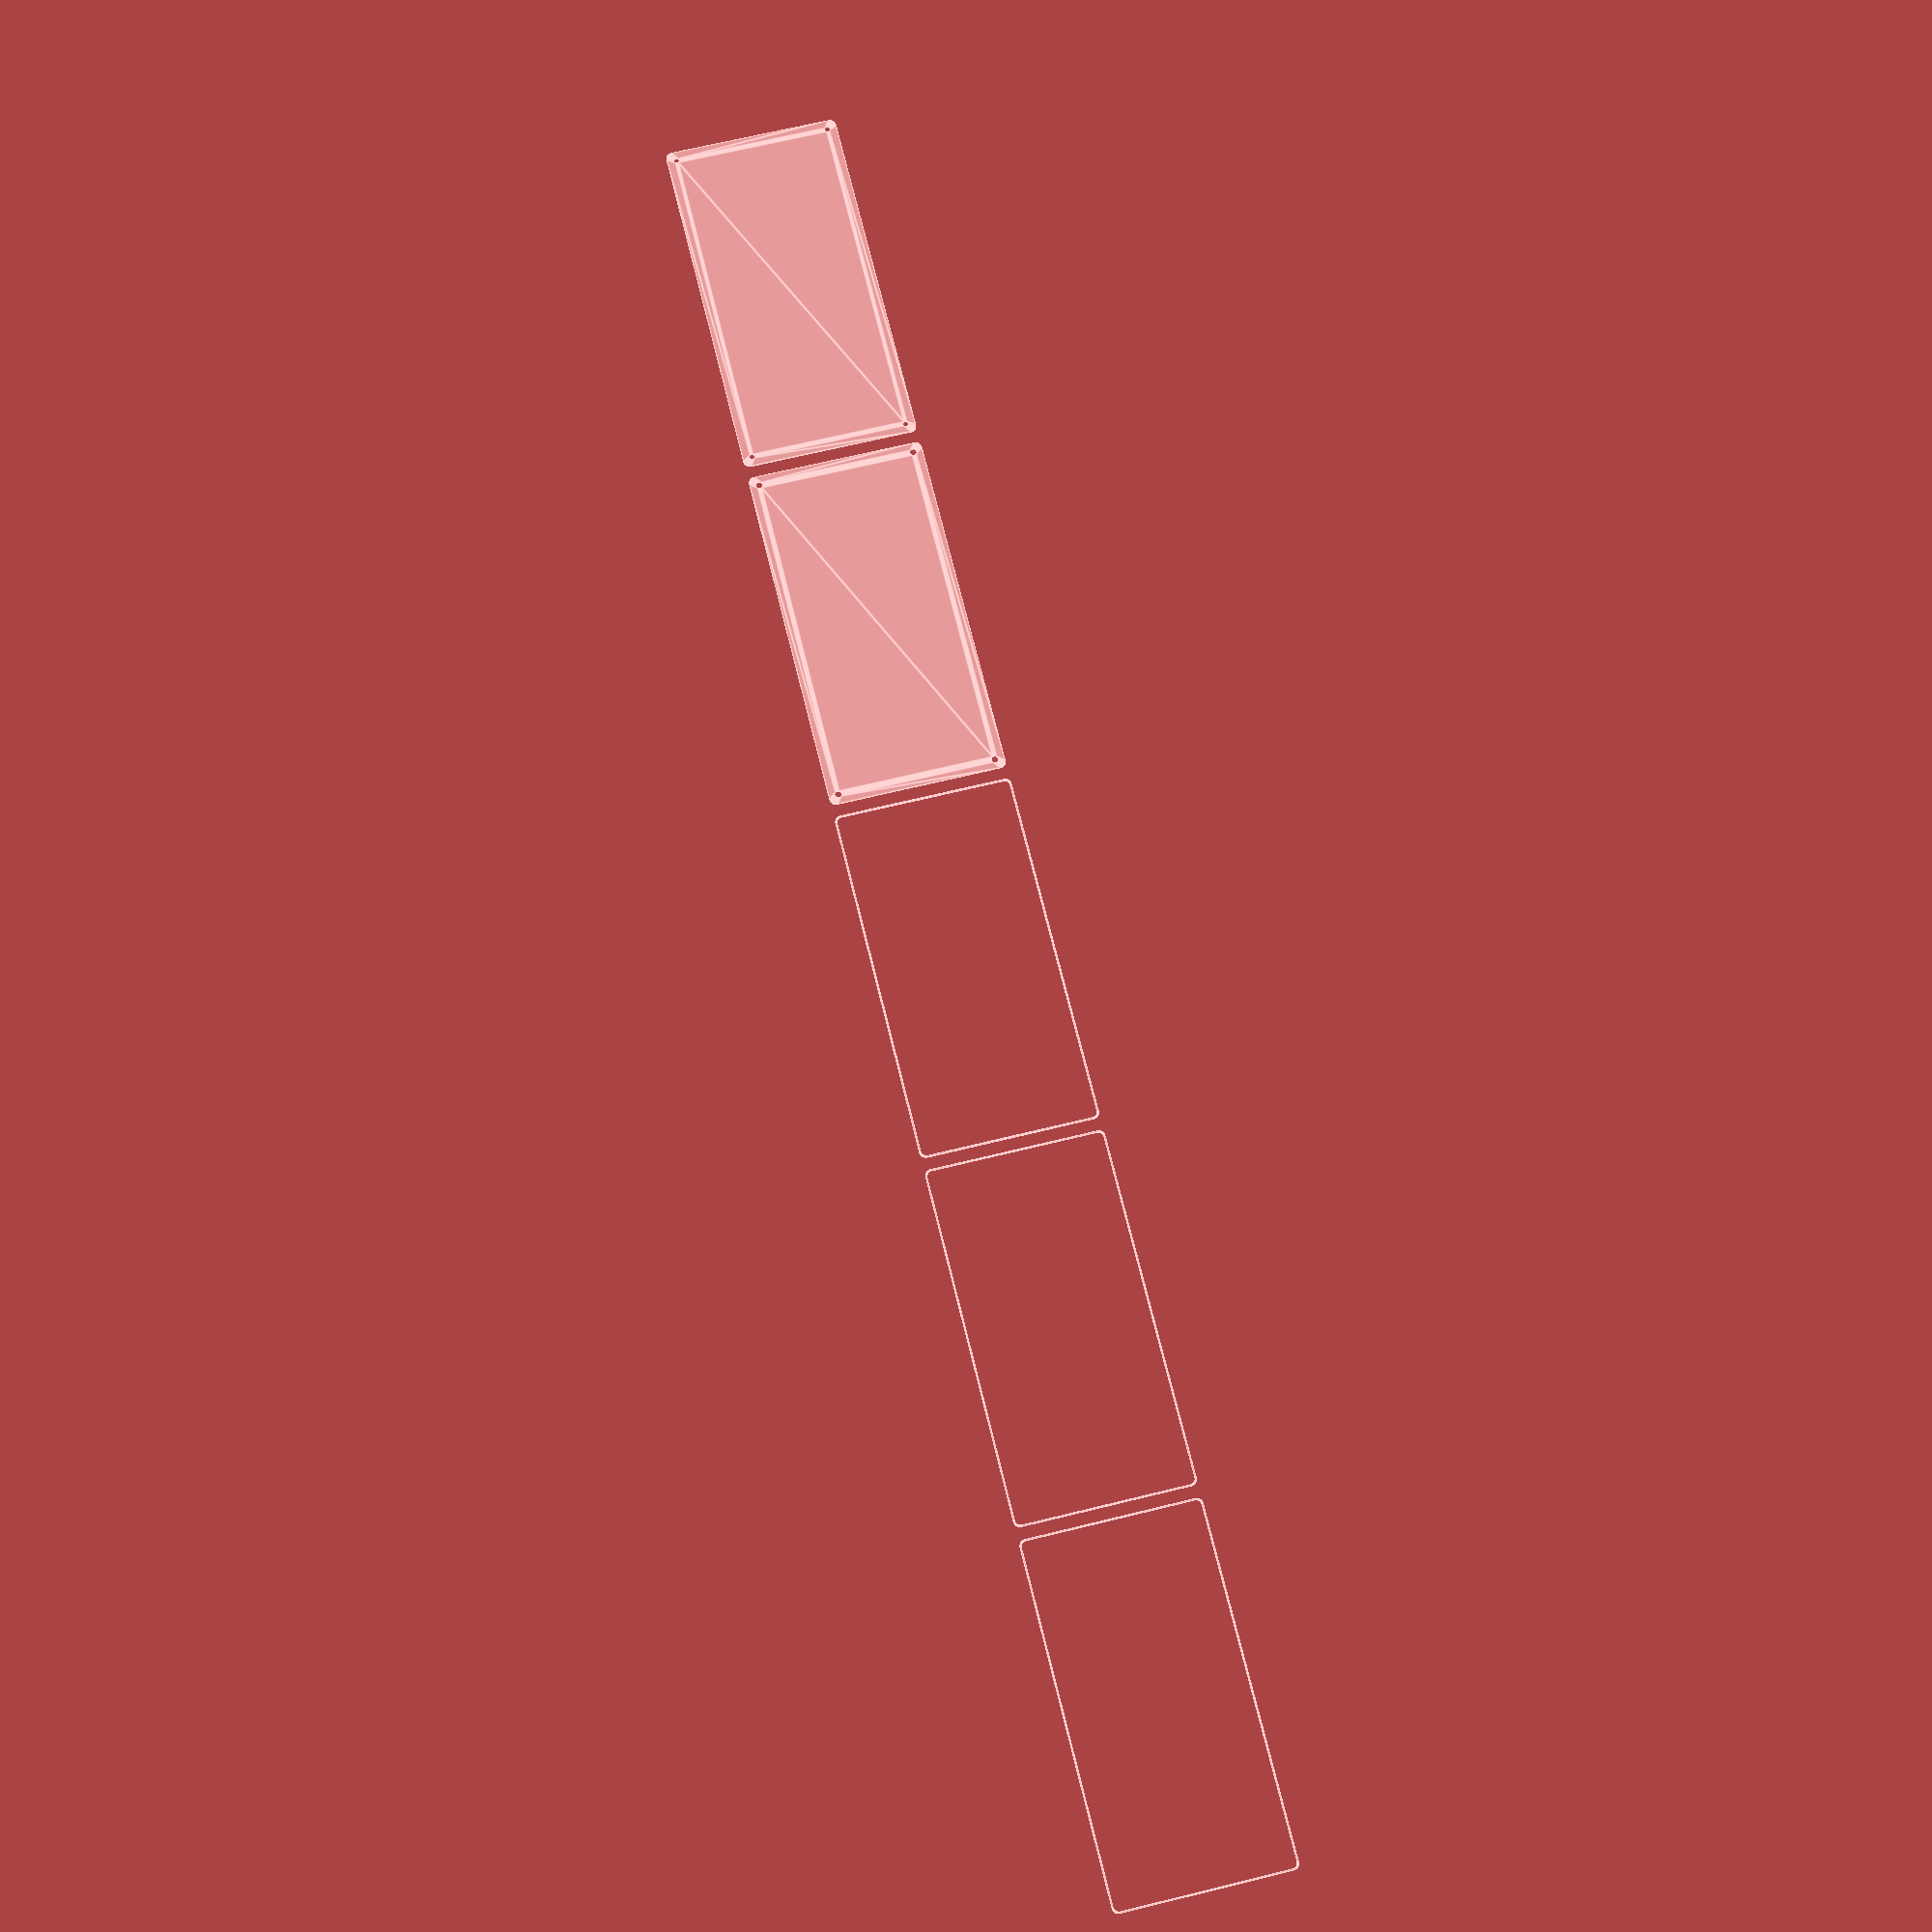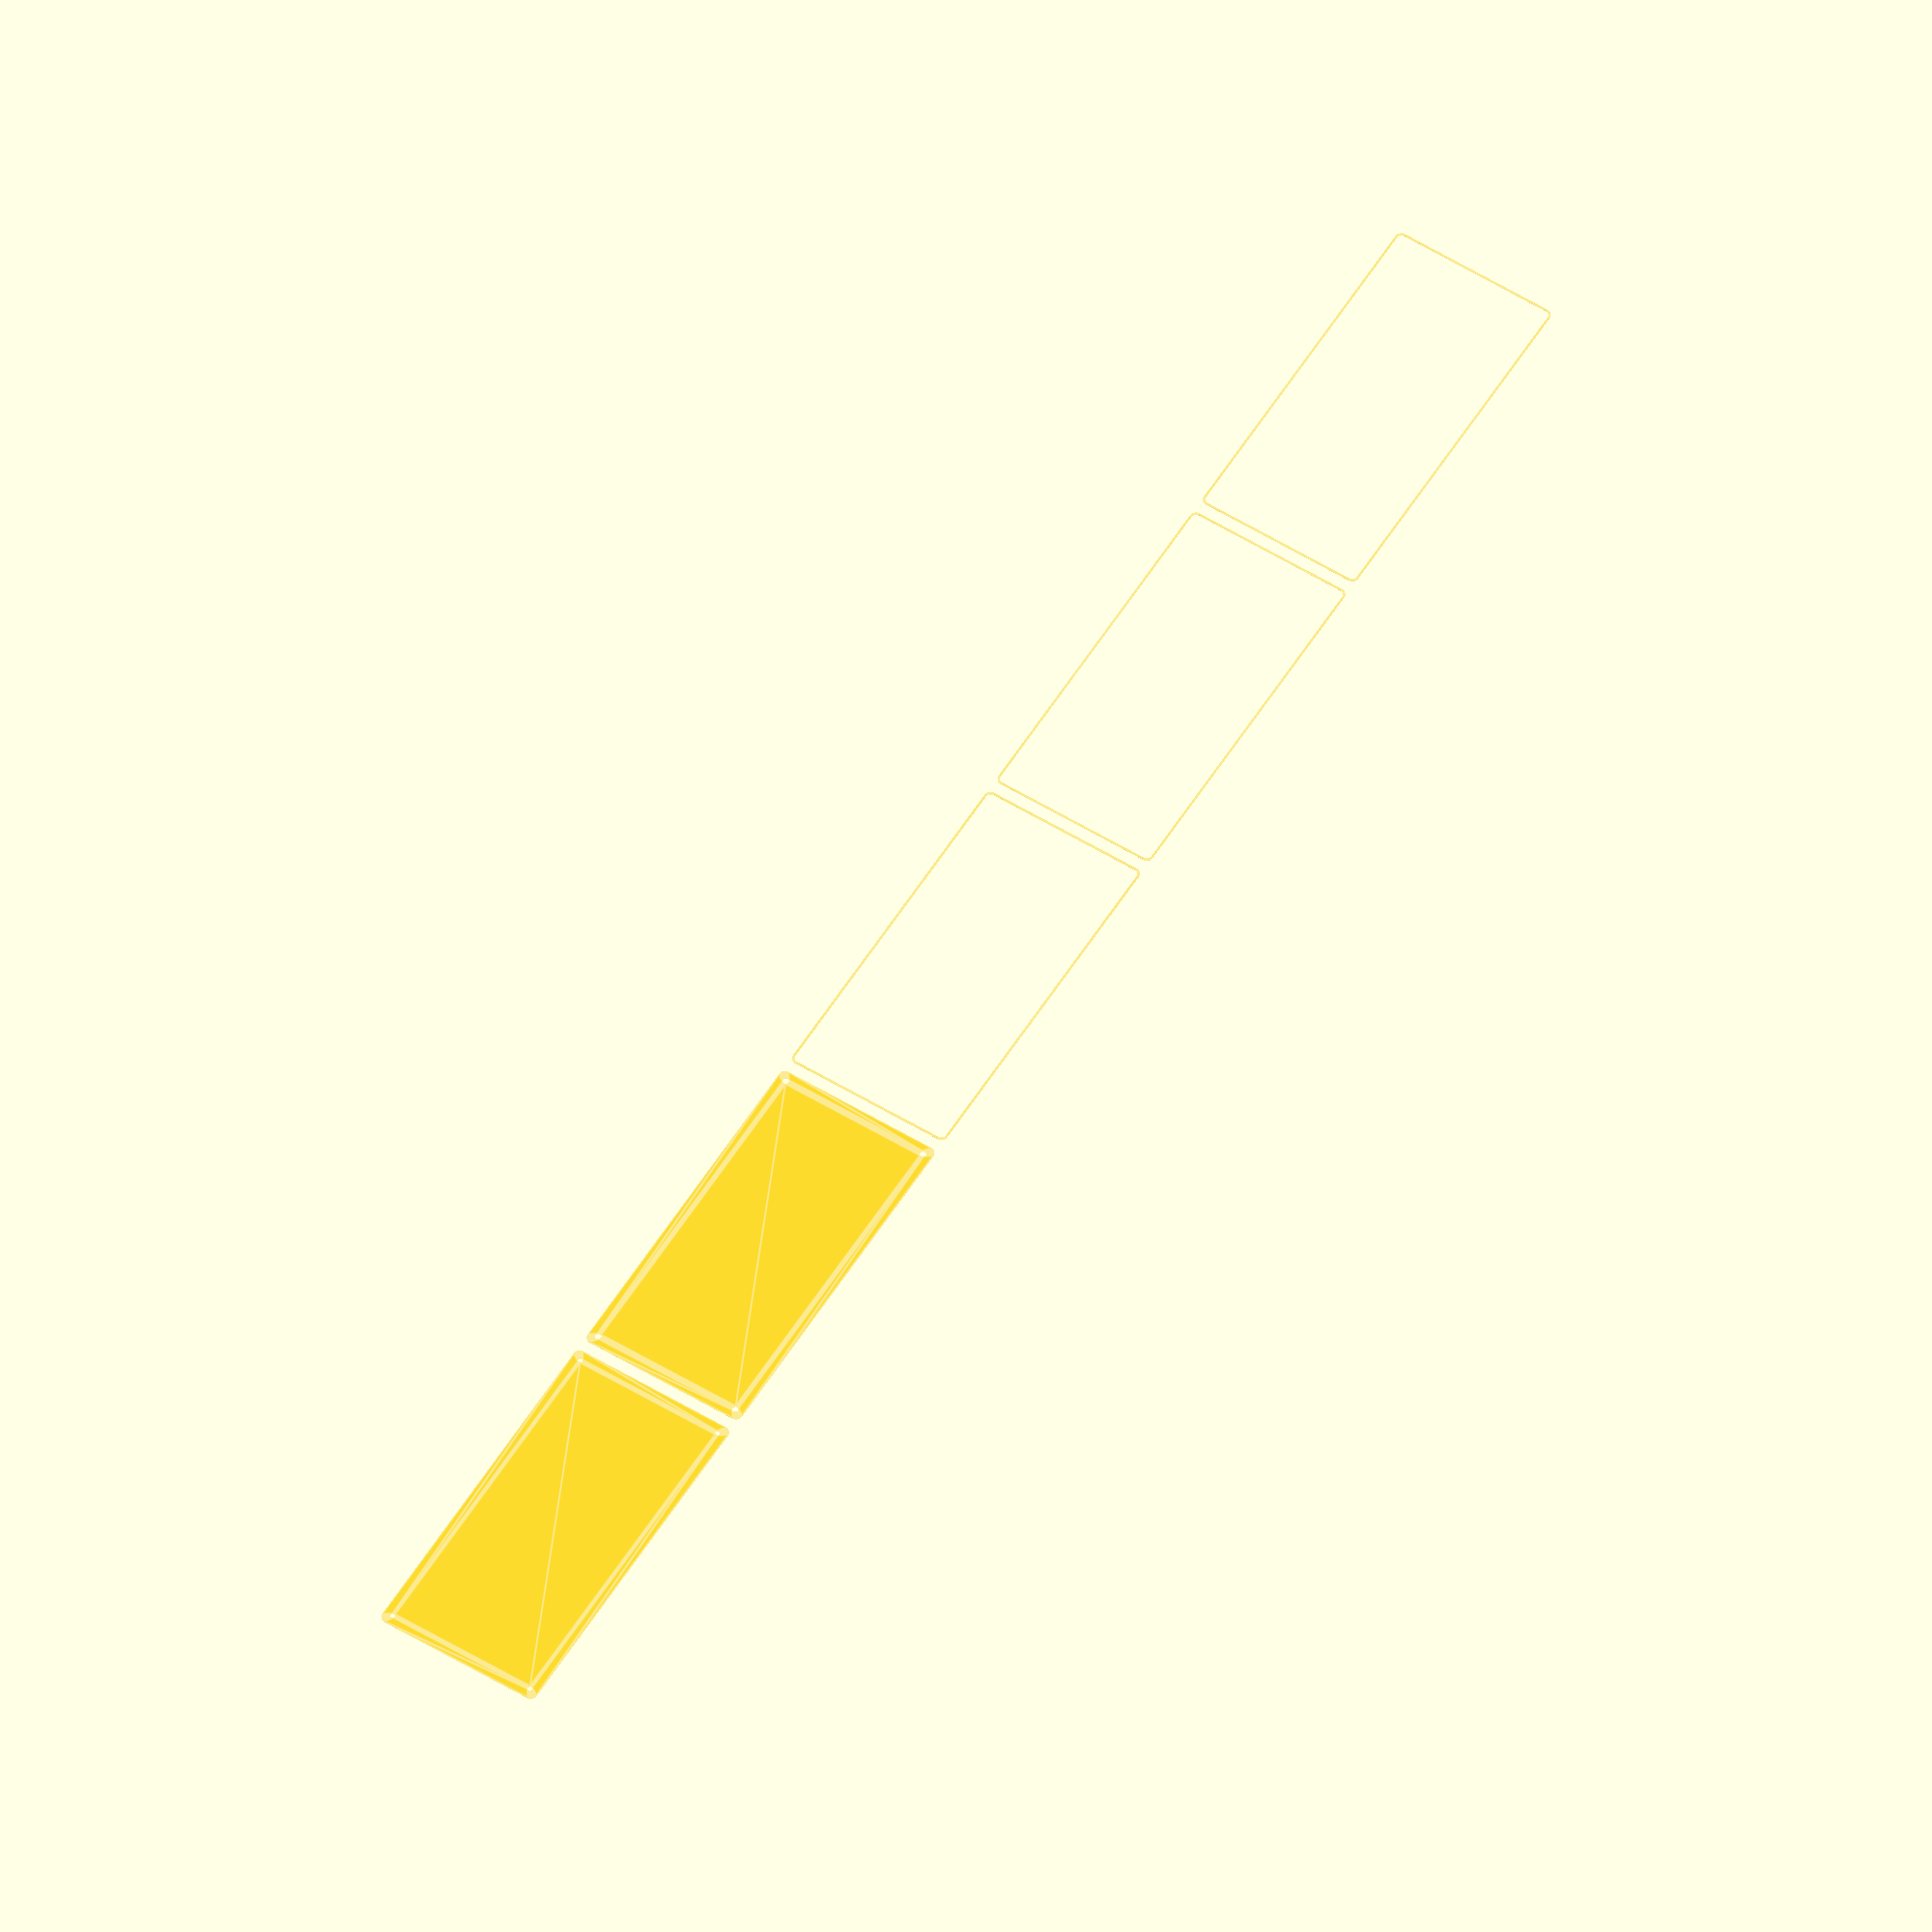
<openscad>
$fn = 50;


union() {
	translate(v = [0, 0, 0]) {
		projection() {
			intersection() {
				translate(v = [-500, -500, -12.0000000000]) {
					cube(size = [1000, 1000, 0.1000000000]);
				}
				difference() {
					union() {
						hull() {
							translate(v = [-62.5000000000, 130.0000000000, 0]) {
								cylinder(h = 27, r = 5);
							}
							translate(v = [62.5000000000, 130.0000000000, 0]) {
								cylinder(h = 27, r = 5);
							}
							translate(v = [-62.5000000000, -130.0000000000, 0]) {
								cylinder(h = 27, r = 5);
							}
							translate(v = [62.5000000000, -130.0000000000, 0]) {
								cylinder(h = 27, r = 5);
							}
						}
					}
					union() {
						translate(v = [-60.0000000000, -127.5000000000, 2]) {
							rotate(a = [0, 0, 0]) {
								difference() {
									union() {
										translate(v = [0, 0, -1.7000000000]) {
											cylinder(h = 1.7000000000, r1 = 1.5000000000, r2 = 2.4000000000);
										}
										cylinder(h = 50, r = 2.4000000000);
										translate(v = [0, 0, -6.0000000000]) {
											cylinder(h = 6, r = 1.5000000000);
										}
										translate(v = [0, 0, -6.0000000000]) {
											cylinder(h = 6, r = 1.8000000000);
										}
										translate(v = [0, 0, -6.0000000000]) {
											cylinder(h = 6, r = 1.5000000000);
										}
									}
									union();
								}
							}
						}
						translate(v = [60.0000000000, -127.5000000000, 2]) {
							rotate(a = [0, 0, 0]) {
								difference() {
									union() {
										translate(v = [0, 0, -1.7000000000]) {
											cylinder(h = 1.7000000000, r1 = 1.5000000000, r2 = 2.4000000000);
										}
										cylinder(h = 50, r = 2.4000000000);
										translate(v = [0, 0, -6.0000000000]) {
											cylinder(h = 6, r = 1.5000000000);
										}
										translate(v = [0, 0, -6.0000000000]) {
											cylinder(h = 6, r = 1.8000000000);
										}
										translate(v = [0, 0, -6.0000000000]) {
											cylinder(h = 6, r = 1.5000000000);
										}
									}
									union();
								}
							}
						}
						translate(v = [-60.0000000000, 127.5000000000, 2]) {
							rotate(a = [0, 0, 0]) {
								difference() {
									union() {
										translate(v = [0, 0, -1.7000000000]) {
											cylinder(h = 1.7000000000, r1 = 1.5000000000, r2 = 2.4000000000);
										}
										cylinder(h = 50, r = 2.4000000000);
										translate(v = [0, 0, -6.0000000000]) {
											cylinder(h = 6, r = 1.5000000000);
										}
										translate(v = [0, 0, -6.0000000000]) {
											cylinder(h = 6, r = 1.8000000000);
										}
										translate(v = [0, 0, -6.0000000000]) {
											cylinder(h = 6, r = 1.5000000000);
										}
									}
									union();
								}
							}
						}
						translate(v = [60.0000000000, 127.5000000000, 2]) {
							rotate(a = [0, 0, 0]) {
								difference() {
									union() {
										translate(v = [0, 0, -1.7000000000]) {
											cylinder(h = 1.7000000000, r1 = 1.5000000000, r2 = 2.4000000000);
										}
										cylinder(h = 50, r = 2.4000000000);
										translate(v = [0, 0, -6.0000000000]) {
											cylinder(h = 6, r = 1.5000000000);
										}
										translate(v = [0, 0, -6.0000000000]) {
											cylinder(h = 6, r = 1.8000000000);
										}
										translate(v = [0, 0, -6.0000000000]) {
											cylinder(h = 6, r = 1.5000000000);
										}
									}
									union();
								}
							}
						}
						translate(v = [0, 0, 3]) {
							hull() {
								union() {
									translate(v = [-62.0000000000, 129.5000000000, 4]) {
										cylinder(h = 39, r = 4);
									}
									translate(v = [-62.0000000000, 129.5000000000, 4]) {
										sphere(r = 4);
									}
									translate(v = [-62.0000000000, 129.5000000000, 43]) {
										sphere(r = 4);
									}
								}
								union() {
									translate(v = [62.0000000000, 129.5000000000, 4]) {
										cylinder(h = 39, r = 4);
									}
									translate(v = [62.0000000000, 129.5000000000, 4]) {
										sphere(r = 4);
									}
									translate(v = [62.0000000000, 129.5000000000, 43]) {
										sphere(r = 4);
									}
								}
								union() {
									translate(v = [-62.0000000000, -129.5000000000, 4]) {
										cylinder(h = 39, r = 4);
									}
									translate(v = [-62.0000000000, -129.5000000000, 4]) {
										sphere(r = 4);
									}
									translate(v = [-62.0000000000, -129.5000000000, 43]) {
										sphere(r = 4);
									}
								}
								union() {
									translate(v = [62.0000000000, -129.5000000000, 4]) {
										cylinder(h = 39, r = 4);
									}
									translate(v = [62.0000000000, -129.5000000000, 4]) {
										sphere(r = 4);
									}
									translate(v = [62.0000000000, -129.5000000000, 43]) {
										sphere(r = 4);
									}
								}
							}
						}
					}
				}
			}
		}
	}
	translate(v = [0, 279, 0]) {
		projection() {
			intersection() {
				translate(v = [-500, -500, -9.0000000000]) {
					cube(size = [1000, 1000, 0.1000000000]);
				}
				difference() {
					union() {
						hull() {
							translate(v = [-62.5000000000, 130.0000000000, 0]) {
								cylinder(h = 27, r = 5);
							}
							translate(v = [62.5000000000, 130.0000000000, 0]) {
								cylinder(h = 27, r = 5);
							}
							translate(v = [-62.5000000000, -130.0000000000, 0]) {
								cylinder(h = 27, r = 5);
							}
							translate(v = [62.5000000000, -130.0000000000, 0]) {
								cylinder(h = 27, r = 5);
							}
						}
					}
					union() {
						translate(v = [-60.0000000000, -127.5000000000, 2]) {
							rotate(a = [0, 0, 0]) {
								difference() {
									union() {
										translate(v = [0, 0, -1.7000000000]) {
											cylinder(h = 1.7000000000, r1 = 1.5000000000, r2 = 2.4000000000);
										}
										cylinder(h = 50, r = 2.4000000000);
										translate(v = [0, 0, -6.0000000000]) {
											cylinder(h = 6, r = 1.5000000000);
										}
										translate(v = [0, 0, -6.0000000000]) {
											cylinder(h = 6, r = 1.8000000000);
										}
										translate(v = [0, 0, -6.0000000000]) {
											cylinder(h = 6, r = 1.5000000000);
										}
									}
									union();
								}
							}
						}
						translate(v = [60.0000000000, -127.5000000000, 2]) {
							rotate(a = [0, 0, 0]) {
								difference() {
									union() {
										translate(v = [0, 0, -1.7000000000]) {
											cylinder(h = 1.7000000000, r1 = 1.5000000000, r2 = 2.4000000000);
										}
										cylinder(h = 50, r = 2.4000000000);
										translate(v = [0, 0, -6.0000000000]) {
											cylinder(h = 6, r = 1.5000000000);
										}
										translate(v = [0, 0, -6.0000000000]) {
											cylinder(h = 6, r = 1.8000000000);
										}
										translate(v = [0, 0, -6.0000000000]) {
											cylinder(h = 6, r = 1.5000000000);
										}
									}
									union();
								}
							}
						}
						translate(v = [-60.0000000000, 127.5000000000, 2]) {
							rotate(a = [0, 0, 0]) {
								difference() {
									union() {
										translate(v = [0, 0, -1.7000000000]) {
											cylinder(h = 1.7000000000, r1 = 1.5000000000, r2 = 2.4000000000);
										}
										cylinder(h = 50, r = 2.4000000000);
										translate(v = [0, 0, -6.0000000000]) {
											cylinder(h = 6, r = 1.5000000000);
										}
										translate(v = [0, 0, -6.0000000000]) {
											cylinder(h = 6, r = 1.8000000000);
										}
										translate(v = [0, 0, -6.0000000000]) {
											cylinder(h = 6, r = 1.5000000000);
										}
									}
									union();
								}
							}
						}
						translate(v = [60.0000000000, 127.5000000000, 2]) {
							rotate(a = [0, 0, 0]) {
								difference() {
									union() {
										translate(v = [0, 0, -1.7000000000]) {
											cylinder(h = 1.7000000000, r1 = 1.5000000000, r2 = 2.4000000000);
										}
										cylinder(h = 50, r = 2.4000000000);
										translate(v = [0, 0, -6.0000000000]) {
											cylinder(h = 6, r = 1.5000000000);
										}
										translate(v = [0, 0, -6.0000000000]) {
											cylinder(h = 6, r = 1.8000000000);
										}
										translate(v = [0, 0, -6.0000000000]) {
											cylinder(h = 6, r = 1.5000000000);
										}
									}
									union();
								}
							}
						}
						translate(v = [0, 0, 3]) {
							hull() {
								union() {
									translate(v = [-62.0000000000, 129.5000000000, 4]) {
										cylinder(h = 39, r = 4);
									}
									translate(v = [-62.0000000000, 129.5000000000, 4]) {
										sphere(r = 4);
									}
									translate(v = [-62.0000000000, 129.5000000000, 43]) {
										sphere(r = 4);
									}
								}
								union() {
									translate(v = [62.0000000000, 129.5000000000, 4]) {
										cylinder(h = 39, r = 4);
									}
									translate(v = [62.0000000000, 129.5000000000, 4]) {
										sphere(r = 4);
									}
									translate(v = [62.0000000000, 129.5000000000, 43]) {
										sphere(r = 4);
									}
								}
								union() {
									translate(v = [-62.0000000000, -129.5000000000, 4]) {
										cylinder(h = 39, r = 4);
									}
									translate(v = [-62.0000000000, -129.5000000000, 4]) {
										sphere(r = 4);
									}
									translate(v = [-62.0000000000, -129.5000000000, 43]) {
										sphere(r = 4);
									}
								}
								union() {
									translate(v = [62.0000000000, -129.5000000000, 4]) {
										cylinder(h = 39, r = 4);
									}
									translate(v = [62.0000000000, -129.5000000000, 4]) {
										sphere(r = 4);
									}
									translate(v = [62.0000000000, -129.5000000000, 43]) {
										sphere(r = 4);
									}
								}
							}
						}
					}
				}
			}
		}
	}
	translate(v = [0, 558, 0]) {
		projection() {
			intersection() {
				translate(v = [-500, -500, -6.0000000000]) {
					cube(size = [1000, 1000, 0.1000000000]);
				}
				difference() {
					union() {
						hull() {
							translate(v = [-62.5000000000, 130.0000000000, 0]) {
								cylinder(h = 27, r = 5);
							}
							translate(v = [62.5000000000, 130.0000000000, 0]) {
								cylinder(h = 27, r = 5);
							}
							translate(v = [-62.5000000000, -130.0000000000, 0]) {
								cylinder(h = 27, r = 5);
							}
							translate(v = [62.5000000000, -130.0000000000, 0]) {
								cylinder(h = 27, r = 5);
							}
						}
					}
					union() {
						translate(v = [-60.0000000000, -127.5000000000, 2]) {
							rotate(a = [0, 0, 0]) {
								difference() {
									union() {
										translate(v = [0, 0, -1.7000000000]) {
											cylinder(h = 1.7000000000, r1 = 1.5000000000, r2 = 2.4000000000);
										}
										cylinder(h = 50, r = 2.4000000000);
										translate(v = [0, 0, -6.0000000000]) {
											cylinder(h = 6, r = 1.5000000000);
										}
										translate(v = [0, 0, -6.0000000000]) {
											cylinder(h = 6, r = 1.8000000000);
										}
										translate(v = [0, 0, -6.0000000000]) {
											cylinder(h = 6, r = 1.5000000000);
										}
									}
									union();
								}
							}
						}
						translate(v = [60.0000000000, -127.5000000000, 2]) {
							rotate(a = [0, 0, 0]) {
								difference() {
									union() {
										translate(v = [0, 0, -1.7000000000]) {
											cylinder(h = 1.7000000000, r1 = 1.5000000000, r2 = 2.4000000000);
										}
										cylinder(h = 50, r = 2.4000000000);
										translate(v = [0, 0, -6.0000000000]) {
											cylinder(h = 6, r = 1.5000000000);
										}
										translate(v = [0, 0, -6.0000000000]) {
											cylinder(h = 6, r = 1.8000000000);
										}
										translate(v = [0, 0, -6.0000000000]) {
											cylinder(h = 6, r = 1.5000000000);
										}
									}
									union();
								}
							}
						}
						translate(v = [-60.0000000000, 127.5000000000, 2]) {
							rotate(a = [0, 0, 0]) {
								difference() {
									union() {
										translate(v = [0, 0, -1.7000000000]) {
											cylinder(h = 1.7000000000, r1 = 1.5000000000, r2 = 2.4000000000);
										}
										cylinder(h = 50, r = 2.4000000000);
										translate(v = [0, 0, -6.0000000000]) {
											cylinder(h = 6, r = 1.5000000000);
										}
										translate(v = [0, 0, -6.0000000000]) {
											cylinder(h = 6, r = 1.8000000000);
										}
										translate(v = [0, 0, -6.0000000000]) {
											cylinder(h = 6, r = 1.5000000000);
										}
									}
									union();
								}
							}
						}
						translate(v = [60.0000000000, 127.5000000000, 2]) {
							rotate(a = [0, 0, 0]) {
								difference() {
									union() {
										translate(v = [0, 0, -1.7000000000]) {
											cylinder(h = 1.7000000000, r1 = 1.5000000000, r2 = 2.4000000000);
										}
										cylinder(h = 50, r = 2.4000000000);
										translate(v = [0, 0, -6.0000000000]) {
											cylinder(h = 6, r = 1.5000000000);
										}
										translate(v = [0, 0, -6.0000000000]) {
											cylinder(h = 6, r = 1.8000000000);
										}
										translate(v = [0, 0, -6.0000000000]) {
											cylinder(h = 6, r = 1.5000000000);
										}
									}
									union();
								}
							}
						}
						translate(v = [0, 0, 3]) {
							hull() {
								union() {
									translate(v = [-62.0000000000, 129.5000000000, 4]) {
										cylinder(h = 39, r = 4);
									}
									translate(v = [-62.0000000000, 129.5000000000, 4]) {
										sphere(r = 4);
									}
									translate(v = [-62.0000000000, 129.5000000000, 43]) {
										sphere(r = 4);
									}
								}
								union() {
									translate(v = [62.0000000000, 129.5000000000, 4]) {
										cylinder(h = 39, r = 4);
									}
									translate(v = [62.0000000000, 129.5000000000, 4]) {
										sphere(r = 4);
									}
									translate(v = [62.0000000000, 129.5000000000, 43]) {
										sphere(r = 4);
									}
								}
								union() {
									translate(v = [-62.0000000000, -129.5000000000, 4]) {
										cylinder(h = 39, r = 4);
									}
									translate(v = [-62.0000000000, -129.5000000000, 4]) {
										sphere(r = 4);
									}
									translate(v = [-62.0000000000, -129.5000000000, 43]) {
										sphere(r = 4);
									}
								}
								union() {
									translate(v = [62.0000000000, -129.5000000000, 4]) {
										cylinder(h = 39, r = 4);
									}
									translate(v = [62.0000000000, -129.5000000000, 4]) {
										sphere(r = 4);
									}
									translate(v = [62.0000000000, -129.5000000000, 43]) {
										sphere(r = 4);
									}
								}
							}
						}
					}
				}
			}
		}
	}
	translate(v = [0, 837, 0]) {
		projection() {
			intersection() {
				translate(v = [-500, -500, -3.0000000000]) {
					cube(size = [1000, 1000, 0.1000000000]);
				}
				difference() {
					union() {
						hull() {
							translate(v = [-62.5000000000, 130.0000000000, 0]) {
								cylinder(h = 27, r = 5);
							}
							translate(v = [62.5000000000, 130.0000000000, 0]) {
								cylinder(h = 27, r = 5);
							}
							translate(v = [-62.5000000000, -130.0000000000, 0]) {
								cylinder(h = 27, r = 5);
							}
							translate(v = [62.5000000000, -130.0000000000, 0]) {
								cylinder(h = 27, r = 5);
							}
						}
					}
					union() {
						translate(v = [-60.0000000000, -127.5000000000, 2]) {
							rotate(a = [0, 0, 0]) {
								difference() {
									union() {
										translate(v = [0, 0, -1.7000000000]) {
											cylinder(h = 1.7000000000, r1 = 1.5000000000, r2 = 2.4000000000);
										}
										cylinder(h = 50, r = 2.4000000000);
										translate(v = [0, 0, -6.0000000000]) {
											cylinder(h = 6, r = 1.5000000000);
										}
										translate(v = [0, 0, -6.0000000000]) {
											cylinder(h = 6, r = 1.8000000000);
										}
										translate(v = [0, 0, -6.0000000000]) {
											cylinder(h = 6, r = 1.5000000000);
										}
									}
									union();
								}
							}
						}
						translate(v = [60.0000000000, -127.5000000000, 2]) {
							rotate(a = [0, 0, 0]) {
								difference() {
									union() {
										translate(v = [0, 0, -1.7000000000]) {
											cylinder(h = 1.7000000000, r1 = 1.5000000000, r2 = 2.4000000000);
										}
										cylinder(h = 50, r = 2.4000000000);
										translate(v = [0, 0, -6.0000000000]) {
											cylinder(h = 6, r = 1.5000000000);
										}
										translate(v = [0, 0, -6.0000000000]) {
											cylinder(h = 6, r = 1.8000000000);
										}
										translate(v = [0, 0, -6.0000000000]) {
											cylinder(h = 6, r = 1.5000000000);
										}
									}
									union();
								}
							}
						}
						translate(v = [-60.0000000000, 127.5000000000, 2]) {
							rotate(a = [0, 0, 0]) {
								difference() {
									union() {
										translate(v = [0, 0, -1.7000000000]) {
											cylinder(h = 1.7000000000, r1 = 1.5000000000, r2 = 2.4000000000);
										}
										cylinder(h = 50, r = 2.4000000000);
										translate(v = [0, 0, -6.0000000000]) {
											cylinder(h = 6, r = 1.5000000000);
										}
										translate(v = [0, 0, -6.0000000000]) {
											cylinder(h = 6, r = 1.8000000000);
										}
										translate(v = [0, 0, -6.0000000000]) {
											cylinder(h = 6, r = 1.5000000000);
										}
									}
									union();
								}
							}
						}
						translate(v = [60.0000000000, 127.5000000000, 2]) {
							rotate(a = [0, 0, 0]) {
								difference() {
									union() {
										translate(v = [0, 0, -1.7000000000]) {
											cylinder(h = 1.7000000000, r1 = 1.5000000000, r2 = 2.4000000000);
										}
										cylinder(h = 50, r = 2.4000000000);
										translate(v = [0, 0, -6.0000000000]) {
											cylinder(h = 6, r = 1.5000000000);
										}
										translate(v = [0, 0, -6.0000000000]) {
											cylinder(h = 6, r = 1.8000000000);
										}
										translate(v = [0, 0, -6.0000000000]) {
											cylinder(h = 6, r = 1.5000000000);
										}
									}
									union();
								}
							}
						}
						translate(v = [0, 0, 3]) {
							hull() {
								union() {
									translate(v = [-62.0000000000, 129.5000000000, 4]) {
										cylinder(h = 39, r = 4);
									}
									translate(v = [-62.0000000000, 129.5000000000, 4]) {
										sphere(r = 4);
									}
									translate(v = [-62.0000000000, 129.5000000000, 43]) {
										sphere(r = 4);
									}
								}
								union() {
									translate(v = [62.0000000000, 129.5000000000, 4]) {
										cylinder(h = 39, r = 4);
									}
									translate(v = [62.0000000000, 129.5000000000, 4]) {
										sphere(r = 4);
									}
									translate(v = [62.0000000000, 129.5000000000, 43]) {
										sphere(r = 4);
									}
								}
								union() {
									translate(v = [-62.0000000000, -129.5000000000, 4]) {
										cylinder(h = 39, r = 4);
									}
									translate(v = [-62.0000000000, -129.5000000000, 4]) {
										sphere(r = 4);
									}
									translate(v = [-62.0000000000, -129.5000000000, 43]) {
										sphere(r = 4);
									}
								}
								union() {
									translate(v = [62.0000000000, -129.5000000000, 4]) {
										cylinder(h = 39, r = 4);
									}
									translate(v = [62.0000000000, -129.5000000000, 4]) {
										sphere(r = 4);
									}
									translate(v = [62.0000000000, -129.5000000000, 43]) {
										sphere(r = 4);
									}
								}
							}
						}
					}
				}
			}
		}
	}
	translate(v = [0, 1116, 0]) {
		projection() {
			intersection() {
				translate(v = [-500, -500, 0.0000000000]) {
					cube(size = [1000, 1000, 0.1000000000]);
				}
				difference() {
					union() {
						hull() {
							translate(v = [-62.5000000000, 130.0000000000, 0]) {
								cylinder(h = 27, r = 5);
							}
							translate(v = [62.5000000000, 130.0000000000, 0]) {
								cylinder(h = 27, r = 5);
							}
							translate(v = [-62.5000000000, -130.0000000000, 0]) {
								cylinder(h = 27, r = 5);
							}
							translate(v = [62.5000000000, -130.0000000000, 0]) {
								cylinder(h = 27, r = 5);
							}
						}
					}
					union() {
						translate(v = [-60.0000000000, -127.5000000000, 2]) {
							rotate(a = [0, 0, 0]) {
								difference() {
									union() {
										translate(v = [0, 0, -1.7000000000]) {
											cylinder(h = 1.7000000000, r1 = 1.5000000000, r2 = 2.4000000000);
										}
										cylinder(h = 50, r = 2.4000000000);
										translate(v = [0, 0, -6.0000000000]) {
											cylinder(h = 6, r = 1.5000000000);
										}
										translate(v = [0, 0, -6.0000000000]) {
											cylinder(h = 6, r = 1.8000000000);
										}
										translate(v = [0, 0, -6.0000000000]) {
											cylinder(h = 6, r = 1.5000000000);
										}
									}
									union();
								}
							}
						}
						translate(v = [60.0000000000, -127.5000000000, 2]) {
							rotate(a = [0, 0, 0]) {
								difference() {
									union() {
										translate(v = [0, 0, -1.7000000000]) {
											cylinder(h = 1.7000000000, r1 = 1.5000000000, r2 = 2.4000000000);
										}
										cylinder(h = 50, r = 2.4000000000);
										translate(v = [0, 0, -6.0000000000]) {
											cylinder(h = 6, r = 1.5000000000);
										}
										translate(v = [0, 0, -6.0000000000]) {
											cylinder(h = 6, r = 1.8000000000);
										}
										translate(v = [0, 0, -6.0000000000]) {
											cylinder(h = 6, r = 1.5000000000);
										}
									}
									union();
								}
							}
						}
						translate(v = [-60.0000000000, 127.5000000000, 2]) {
							rotate(a = [0, 0, 0]) {
								difference() {
									union() {
										translate(v = [0, 0, -1.7000000000]) {
											cylinder(h = 1.7000000000, r1 = 1.5000000000, r2 = 2.4000000000);
										}
										cylinder(h = 50, r = 2.4000000000);
										translate(v = [0, 0, -6.0000000000]) {
											cylinder(h = 6, r = 1.5000000000);
										}
										translate(v = [0, 0, -6.0000000000]) {
											cylinder(h = 6, r = 1.8000000000);
										}
										translate(v = [0, 0, -6.0000000000]) {
											cylinder(h = 6, r = 1.5000000000);
										}
									}
									union();
								}
							}
						}
						translate(v = [60.0000000000, 127.5000000000, 2]) {
							rotate(a = [0, 0, 0]) {
								difference() {
									union() {
										translate(v = [0, 0, -1.7000000000]) {
											cylinder(h = 1.7000000000, r1 = 1.5000000000, r2 = 2.4000000000);
										}
										cylinder(h = 50, r = 2.4000000000);
										translate(v = [0, 0, -6.0000000000]) {
											cylinder(h = 6, r = 1.5000000000);
										}
										translate(v = [0, 0, -6.0000000000]) {
											cylinder(h = 6, r = 1.8000000000);
										}
										translate(v = [0, 0, -6.0000000000]) {
											cylinder(h = 6, r = 1.5000000000);
										}
									}
									union();
								}
							}
						}
						translate(v = [0, 0, 3]) {
							hull() {
								union() {
									translate(v = [-62.0000000000, 129.5000000000, 4]) {
										cylinder(h = 39, r = 4);
									}
									translate(v = [-62.0000000000, 129.5000000000, 4]) {
										sphere(r = 4);
									}
									translate(v = [-62.0000000000, 129.5000000000, 43]) {
										sphere(r = 4);
									}
								}
								union() {
									translate(v = [62.0000000000, 129.5000000000, 4]) {
										cylinder(h = 39, r = 4);
									}
									translate(v = [62.0000000000, 129.5000000000, 4]) {
										sphere(r = 4);
									}
									translate(v = [62.0000000000, 129.5000000000, 43]) {
										sphere(r = 4);
									}
								}
								union() {
									translate(v = [-62.0000000000, -129.5000000000, 4]) {
										cylinder(h = 39, r = 4);
									}
									translate(v = [-62.0000000000, -129.5000000000, 4]) {
										sphere(r = 4);
									}
									translate(v = [-62.0000000000, -129.5000000000, 43]) {
										sphere(r = 4);
									}
								}
								union() {
									translate(v = [62.0000000000, -129.5000000000, 4]) {
										cylinder(h = 39, r = 4);
									}
									translate(v = [62.0000000000, -129.5000000000, 4]) {
										sphere(r = 4);
									}
									translate(v = [62.0000000000, -129.5000000000, 43]) {
										sphere(r = 4);
									}
								}
							}
						}
					}
				}
			}
		}
	}
	translate(v = [0, 1395, 0]) {
		projection() {
			intersection() {
				translate(v = [-500, -500, 3.0000000000]) {
					cube(size = [1000, 1000, 0.1000000000]);
				}
				difference() {
					union() {
						hull() {
							translate(v = [-62.5000000000, 130.0000000000, 0]) {
								cylinder(h = 27, r = 5);
							}
							translate(v = [62.5000000000, 130.0000000000, 0]) {
								cylinder(h = 27, r = 5);
							}
							translate(v = [-62.5000000000, -130.0000000000, 0]) {
								cylinder(h = 27, r = 5);
							}
							translate(v = [62.5000000000, -130.0000000000, 0]) {
								cylinder(h = 27, r = 5);
							}
						}
					}
					union() {
						translate(v = [-60.0000000000, -127.5000000000, 2]) {
							rotate(a = [0, 0, 0]) {
								difference() {
									union() {
										translate(v = [0, 0, -1.7000000000]) {
											cylinder(h = 1.7000000000, r1 = 1.5000000000, r2 = 2.4000000000);
										}
										cylinder(h = 50, r = 2.4000000000);
										translate(v = [0, 0, -6.0000000000]) {
											cylinder(h = 6, r = 1.5000000000);
										}
										translate(v = [0, 0, -6.0000000000]) {
											cylinder(h = 6, r = 1.8000000000);
										}
										translate(v = [0, 0, -6.0000000000]) {
											cylinder(h = 6, r = 1.5000000000);
										}
									}
									union();
								}
							}
						}
						translate(v = [60.0000000000, -127.5000000000, 2]) {
							rotate(a = [0, 0, 0]) {
								difference() {
									union() {
										translate(v = [0, 0, -1.7000000000]) {
											cylinder(h = 1.7000000000, r1 = 1.5000000000, r2 = 2.4000000000);
										}
										cylinder(h = 50, r = 2.4000000000);
										translate(v = [0, 0, -6.0000000000]) {
											cylinder(h = 6, r = 1.5000000000);
										}
										translate(v = [0, 0, -6.0000000000]) {
											cylinder(h = 6, r = 1.8000000000);
										}
										translate(v = [0, 0, -6.0000000000]) {
											cylinder(h = 6, r = 1.5000000000);
										}
									}
									union();
								}
							}
						}
						translate(v = [-60.0000000000, 127.5000000000, 2]) {
							rotate(a = [0, 0, 0]) {
								difference() {
									union() {
										translate(v = [0, 0, -1.7000000000]) {
											cylinder(h = 1.7000000000, r1 = 1.5000000000, r2 = 2.4000000000);
										}
										cylinder(h = 50, r = 2.4000000000);
										translate(v = [0, 0, -6.0000000000]) {
											cylinder(h = 6, r = 1.5000000000);
										}
										translate(v = [0, 0, -6.0000000000]) {
											cylinder(h = 6, r = 1.8000000000);
										}
										translate(v = [0, 0, -6.0000000000]) {
											cylinder(h = 6, r = 1.5000000000);
										}
									}
									union();
								}
							}
						}
						translate(v = [60.0000000000, 127.5000000000, 2]) {
							rotate(a = [0, 0, 0]) {
								difference() {
									union() {
										translate(v = [0, 0, -1.7000000000]) {
											cylinder(h = 1.7000000000, r1 = 1.5000000000, r2 = 2.4000000000);
										}
										cylinder(h = 50, r = 2.4000000000);
										translate(v = [0, 0, -6.0000000000]) {
											cylinder(h = 6, r = 1.5000000000);
										}
										translate(v = [0, 0, -6.0000000000]) {
											cylinder(h = 6, r = 1.8000000000);
										}
										translate(v = [0, 0, -6.0000000000]) {
											cylinder(h = 6, r = 1.5000000000);
										}
									}
									union();
								}
							}
						}
						translate(v = [0, 0, 3]) {
							hull() {
								union() {
									translate(v = [-62.0000000000, 129.5000000000, 4]) {
										cylinder(h = 39, r = 4);
									}
									translate(v = [-62.0000000000, 129.5000000000, 4]) {
										sphere(r = 4);
									}
									translate(v = [-62.0000000000, 129.5000000000, 43]) {
										sphere(r = 4);
									}
								}
								union() {
									translate(v = [62.0000000000, 129.5000000000, 4]) {
										cylinder(h = 39, r = 4);
									}
									translate(v = [62.0000000000, 129.5000000000, 4]) {
										sphere(r = 4);
									}
									translate(v = [62.0000000000, 129.5000000000, 43]) {
										sphere(r = 4);
									}
								}
								union() {
									translate(v = [-62.0000000000, -129.5000000000, 4]) {
										cylinder(h = 39, r = 4);
									}
									translate(v = [-62.0000000000, -129.5000000000, 4]) {
										sphere(r = 4);
									}
									translate(v = [-62.0000000000, -129.5000000000, 43]) {
										sphere(r = 4);
									}
								}
								union() {
									translate(v = [62.0000000000, -129.5000000000, 4]) {
										cylinder(h = 39, r = 4);
									}
									translate(v = [62.0000000000, -129.5000000000, 4]) {
										sphere(r = 4);
									}
									translate(v = [62.0000000000, -129.5000000000, 43]) {
										sphere(r = 4);
									}
								}
							}
						}
					}
				}
			}
		}
	}
	translate(v = [0, 1674, 0]) {
		projection() {
			intersection() {
				translate(v = [-500, -500, 6.0000000000]) {
					cube(size = [1000, 1000, 0.1000000000]);
				}
				difference() {
					union() {
						hull() {
							translate(v = [-62.5000000000, 130.0000000000, 0]) {
								cylinder(h = 27, r = 5);
							}
							translate(v = [62.5000000000, 130.0000000000, 0]) {
								cylinder(h = 27, r = 5);
							}
							translate(v = [-62.5000000000, -130.0000000000, 0]) {
								cylinder(h = 27, r = 5);
							}
							translate(v = [62.5000000000, -130.0000000000, 0]) {
								cylinder(h = 27, r = 5);
							}
						}
					}
					union() {
						translate(v = [-60.0000000000, -127.5000000000, 2]) {
							rotate(a = [0, 0, 0]) {
								difference() {
									union() {
										translate(v = [0, 0, -1.7000000000]) {
											cylinder(h = 1.7000000000, r1 = 1.5000000000, r2 = 2.4000000000);
										}
										cylinder(h = 50, r = 2.4000000000);
										translate(v = [0, 0, -6.0000000000]) {
											cylinder(h = 6, r = 1.5000000000);
										}
										translate(v = [0, 0, -6.0000000000]) {
											cylinder(h = 6, r = 1.8000000000);
										}
										translate(v = [0, 0, -6.0000000000]) {
											cylinder(h = 6, r = 1.5000000000);
										}
									}
									union();
								}
							}
						}
						translate(v = [60.0000000000, -127.5000000000, 2]) {
							rotate(a = [0, 0, 0]) {
								difference() {
									union() {
										translate(v = [0, 0, -1.7000000000]) {
											cylinder(h = 1.7000000000, r1 = 1.5000000000, r2 = 2.4000000000);
										}
										cylinder(h = 50, r = 2.4000000000);
										translate(v = [0, 0, -6.0000000000]) {
											cylinder(h = 6, r = 1.5000000000);
										}
										translate(v = [0, 0, -6.0000000000]) {
											cylinder(h = 6, r = 1.8000000000);
										}
										translate(v = [0, 0, -6.0000000000]) {
											cylinder(h = 6, r = 1.5000000000);
										}
									}
									union();
								}
							}
						}
						translate(v = [-60.0000000000, 127.5000000000, 2]) {
							rotate(a = [0, 0, 0]) {
								difference() {
									union() {
										translate(v = [0, 0, -1.7000000000]) {
											cylinder(h = 1.7000000000, r1 = 1.5000000000, r2 = 2.4000000000);
										}
										cylinder(h = 50, r = 2.4000000000);
										translate(v = [0, 0, -6.0000000000]) {
											cylinder(h = 6, r = 1.5000000000);
										}
										translate(v = [0, 0, -6.0000000000]) {
											cylinder(h = 6, r = 1.8000000000);
										}
										translate(v = [0, 0, -6.0000000000]) {
											cylinder(h = 6, r = 1.5000000000);
										}
									}
									union();
								}
							}
						}
						translate(v = [60.0000000000, 127.5000000000, 2]) {
							rotate(a = [0, 0, 0]) {
								difference() {
									union() {
										translate(v = [0, 0, -1.7000000000]) {
											cylinder(h = 1.7000000000, r1 = 1.5000000000, r2 = 2.4000000000);
										}
										cylinder(h = 50, r = 2.4000000000);
										translate(v = [0, 0, -6.0000000000]) {
											cylinder(h = 6, r = 1.5000000000);
										}
										translate(v = [0, 0, -6.0000000000]) {
											cylinder(h = 6, r = 1.8000000000);
										}
										translate(v = [0, 0, -6.0000000000]) {
											cylinder(h = 6, r = 1.5000000000);
										}
									}
									union();
								}
							}
						}
						translate(v = [0, 0, 3]) {
							hull() {
								union() {
									translate(v = [-62.0000000000, 129.5000000000, 4]) {
										cylinder(h = 39, r = 4);
									}
									translate(v = [-62.0000000000, 129.5000000000, 4]) {
										sphere(r = 4);
									}
									translate(v = [-62.0000000000, 129.5000000000, 43]) {
										sphere(r = 4);
									}
								}
								union() {
									translate(v = [62.0000000000, 129.5000000000, 4]) {
										cylinder(h = 39, r = 4);
									}
									translate(v = [62.0000000000, 129.5000000000, 4]) {
										sphere(r = 4);
									}
									translate(v = [62.0000000000, 129.5000000000, 43]) {
										sphere(r = 4);
									}
								}
								union() {
									translate(v = [-62.0000000000, -129.5000000000, 4]) {
										cylinder(h = 39, r = 4);
									}
									translate(v = [-62.0000000000, -129.5000000000, 4]) {
										sphere(r = 4);
									}
									translate(v = [-62.0000000000, -129.5000000000, 43]) {
										sphere(r = 4);
									}
								}
								union() {
									translate(v = [62.0000000000, -129.5000000000, 4]) {
										cylinder(h = 39, r = 4);
									}
									translate(v = [62.0000000000, -129.5000000000, 4]) {
										sphere(r = 4);
									}
									translate(v = [62.0000000000, -129.5000000000, 43]) {
										sphere(r = 4);
									}
								}
							}
						}
					}
				}
			}
		}
	}
	translate(v = [0, 1953, 0]) {
		projection() {
			intersection() {
				translate(v = [-500, -500, 9.0000000000]) {
					cube(size = [1000, 1000, 0.1000000000]);
				}
				difference() {
					union() {
						hull() {
							translate(v = [-62.5000000000, 130.0000000000, 0]) {
								cylinder(h = 27, r = 5);
							}
							translate(v = [62.5000000000, 130.0000000000, 0]) {
								cylinder(h = 27, r = 5);
							}
							translate(v = [-62.5000000000, -130.0000000000, 0]) {
								cylinder(h = 27, r = 5);
							}
							translate(v = [62.5000000000, -130.0000000000, 0]) {
								cylinder(h = 27, r = 5);
							}
						}
					}
					union() {
						translate(v = [-60.0000000000, -127.5000000000, 2]) {
							rotate(a = [0, 0, 0]) {
								difference() {
									union() {
										translate(v = [0, 0, -1.7000000000]) {
											cylinder(h = 1.7000000000, r1 = 1.5000000000, r2 = 2.4000000000);
										}
										cylinder(h = 50, r = 2.4000000000);
										translate(v = [0, 0, -6.0000000000]) {
											cylinder(h = 6, r = 1.5000000000);
										}
										translate(v = [0, 0, -6.0000000000]) {
											cylinder(h = 6, r = 1.8000000000);
										}
										translate(v = [0, 0, -6.0000000000]) {
											cylinder(h = 6, r = 1.5000000000);
										}
									}
									union();
								}
							}
						}
						translate(v = [60.0000000000, -127.5000000000, 2]) {
							rotate(a = [0, 0, 0]) {
								difference() {
									union() {
										translate(v = [0, 0, -1.7000000000]) {
											cylinder(h = 1.7000000000, r1 = 1.5000000000, r2 = 2.4000000000);
										}
										cylinder(h = 50, r = 2.4000000000);
										translate(v = [0, 0, -6.0000000000]) {
											cylinder(h = 6, r = 1.5000000000);
										}
										translate(v = [0, 0, -6.0000000000]) {
											cylinder(h = 6, r = 1.8000000000);
										}
										translate(v = [0, 0, -6.0000000000]) {
											cylinder(h = 6, r = 1.5000000000);
										}
									}
									union();
								}
							}
						}
						translate(v = [-60.0000000000, 127.5000000000, 2]) {
							rotate(a = [0, 0, 0]) {
								difference() {
									union() {
										translate(v = [0, 0, -1.7000000000]) {
											cylinder(h = 1.7000000000, r1 = 1.5000000000, r2 = 2.4000000000);
										}
										cylinder(h = 50, r = 2.4000000000);
										translate(v = [0, 0, -6.0000000000]) {
											cylinder(h = 6, r = 1.5000000000);
										}
										translate(v = [0, 0, -6.0000000000]) {
											cylinder(h = 6, r = 1.8000000000);
										}
										translate(v = [0, 0, -6.0000000000]) {
											cylinder(h = 6, r = 1.5000000000);
										}
									}
									union();
								}
							}
						}
						translate(v = [60.0000000000, 127.5000000000, 2]) {
							rotate(a = [0, 0, 0]) {
								difference() {
									union() {
										translate(v = [0, 0, -1.7000000000]) {
											cylinder(h = 1.7000000000, r1 = 1.5000000000, r2 = 2.4000000000);
										}
										cylinder(h = 50, r = 2.4000000000);
										translate(v = [0, 0, -6.0000000000]) {
											cylinder(h = 6, r = 1.5000000000);
										}
										translate(v = [0, 0, -6.0000000000]) {
											cylinder(h = 6, r = 1.8000000000);
										}
										translate(v = [0, 0, -6.0000000000]) {
											cylinder(h = 6, r = 1.5000000000);
										}
									}
									union();
								}
							}
						}
						translate(v = [0, 0, 3]) {
							hull() {
								union() {
									translate(v = [-62.0000000000, 129.5000000000, 4]) {
										cylinder(h = 39, r = 4);
									}
									translate(v = [-62.0000000000, 129.5000000000, 4]) {
										sphere(r = 4);
									}
									translate(v = [-62.0000000000, 129.5000000000, 43]) {
										sphere(r = 4);
									}
								}
								union() {
									translate(v = [62.0000000000, 129.5000000000, 4]) {
										cylinder(h = 39, r = 4);
									}
									translate(v = [62.0000000000, 129.5000000000, 4]) {
										sphere(r = 4);
									}
									translate(v = [62.0000000000, 129.5000000000, 43]) {
										sphere(r = 4);
									}
								}
								union() {
									translate(v = [-62.0000000000, -129.5000000000, 4]) {
										cylinder(h = 39, r = 4);
									}
									translate(v = [-62.0000000000, -129.5000000000, 4]) {
										sphere(r = 4);
									}
									translate(v = [-62.0000000000, -129.5000000000, 43]) {
										sphere(r = 4);
									}
								}
								union() {
									translate(v = [62.0000000000, -129.5000000000, 4]) {
										cylinder(h = 39, r = 4);
									}
									translate(v = [62.0000000000, -129.5000000000, 4]) {
										sphere(r = 4);
									}
									translate(v = [62.0000000000, -129.5000000000, 43]) {
										sphere(r = 4);
									}
								}
							}
						}
					}
				}
			}
		}
	}
	translate(v = [0, 2232, 0]) {
		projection() {
			intersection() {
				translate(v = [-500, -500, 12.0000000000]) {
					cube(size = [1000, 1000, 0.1000000000]);
				}
				difference() {
					union() {
						hull() {
							translate(v = [-62.5000000000, 130.0000000000, 0]) {
								cylinder(h = 27, r = 5);
							}
							translate(v = [62.5000000000, 130.0000000000, 0]) {
								cylinder(h = 27, r = 5);
							}
							translate(v = [-62.5000000000, -130.0000000000, 0]) {
								cylinder(h = 27, r = 5);
							}
							translate(v = [62.5000000000, -130.0000000000, 0]) {
								cylinder(h = 27, r = 5);
							}
						}
					}
					union() {
						translate(v = [-60.0000000000, -127.5000000000, 2]) {
							rotate(a = [0, 0, 0]) {
								difference() {
									union() {
										translate(v = [0, 0, -1.7000000000]) {
											cylinder(h = 1.7000000000, r1 = 1.5000000000, r2 = 2.4000000000);
										}
										cylinder(h = 50, r = 2.4000000000);
										translate(v = [0, 0, -6.0000000000]) {
											cylinder(h = 6, r = 1.5000000000);
										}
										translate(v = [0, 0, -6.0000000000]) {
											cylinder(h = 6, r = 1.8000000000);
										}
										translate(v = [0, 0, -6.0000000000]) {
											cylinder(h = 6, r = 1.5000000000);
										}
									}
									union();
								}
							}
						}
						translate(v = [60.0000000000, -127.5000000000, 2]) {
							rotate(a = [0, 0, 0]) {
								difference() {
									union() {
										translate(v = [0, 0, -1.7000000000]) {
											cylinder(h = 1.7000000000, r1 = 1.5000000000, r2 = 2.4000000000);
										}
										cylinder(h = 50, r = 2.4000000000);
										translate(v = [0, 0, -6.0000000000]) {
											cylinder(h = 6, r = 1.5000000000);
										}
										translate(v = [0, 0, -6.0000000000]) {
											cylinder(h = 6, r = 1.8000000000);
										}
										translate(v = [0, 0, -6.0000000000]) {
											cylinder(h = 6, r = 1.5000000000);
										}
									}
									union();
								}
							}
						}
						translate(v = [-60.0000000000, 127.5000000000, 2]) {
							rotate(a = [0, 0, 0]) {
								difference() {
									union() {
										translate(v = [0, 0, -1.7000000000]) {
											cylinder(h = 1.7000000000, r1 = 1.5000000000, r2 = 2.4000000000);
										}
										cylinder(h = 50, r = 2.4000000000);
										translate(v = [0, 0, -6.0000000000]) {
											cylinder(h = 6, r = 1.5000000000);
										}
										translate(v = [0, 0, -6.0000000000]) {
											cylinder(h = 6, r = 1.8000000000);
										}
										translate(v = [0, 0, -6.0000000000]) {
											cylinder(h = 6, r = 1.5000000000);
										}
									}
									union();
								}
							}
						}
						translate(v = [60.0000000000, 127.5000000000, 2]) {
							rotate(a = [0, 0, 0]) {
								difference() {
									union() {
										translate(v = [0, 0, -1.7000000000]) {
											cylinder(h = 1.7000000000, r1 = 1.5000000000, r2 = 2.4000000000);
										}
										cylinder(h = 50, r = 2.4000000000);
										translate(v = [0, 0, -6.0000000000]) {
											cylinder(h = 6, r = 1.5000000000);
										}
										translate(v = [0, 0, -6.0000000000]) {
											cylinder(h = 6, r = 1.8000000000);
										}
										translate(v = [0, 0, -6.0000000000]) {
											cylinder(h = 6, r = 1.5000000000);
										}
									}
									union();
								}
							}
						}
						translate(v = [0, 0, 3]) {
							hull() {
								union() {
									translate(v = [-62.0000000000, 129.5000000000, 4]) {
										cylinder(h = 39, r = 4);
									}
									translate(v = [-62.0000000000, 129.5000000000, 4]) {
										sphere(r = 4);
									}
									translate(v = [-62.0000000000, 129.5000000000, 43]) {
										sphere(r = 4);
									}
								}
								union() {
									translate(v = [62.0000000000, 129.5000000000, 4]) {
										cylinder(h = 39, r = 4);
									}
									translate(v = [62.0000000000, 129.5000000000, 4]) {
										sphere(r = 4);
									}
									translate(v = [62.0000000000, 129.5000000000, 43]) {
										sphere(r = 4);
									}
								}
								union() {
									translate(v = [-62.0000000000, -129.5000000000, 4]) {
										cylinder(h = 39, r = 4);
									}
									translate(v = [-62.0000000000, -129.5000000000, 4]) {
										sphere(r = 4);
									}
									translate(v = [-62.0000000000, -129.5000000000, 43]) {
										sphere(r = 4);
									}
								}
								union() {
									translate(v = [62.0000000000, -129.5000000000, 4]) {
										cylinder(h = 39, r = 4);
									}
									translate(v = [62.0000000000, -129.5000000000, 4]) {
										sphere(r = 4);
									}
									translate(v = [62.0000000000, -129.5000000000, 43]) {
										sphere(r = 4);
									}
								}
							}
						}
					}
				}
			}
		}
	}
}
</openscad>
<views>
elev=17.5 azim=166.0 roll=358.0 proj=p view=edges
elev=30.7 azim=32.8 roll=2.7 proj=o view=edges
</views>
